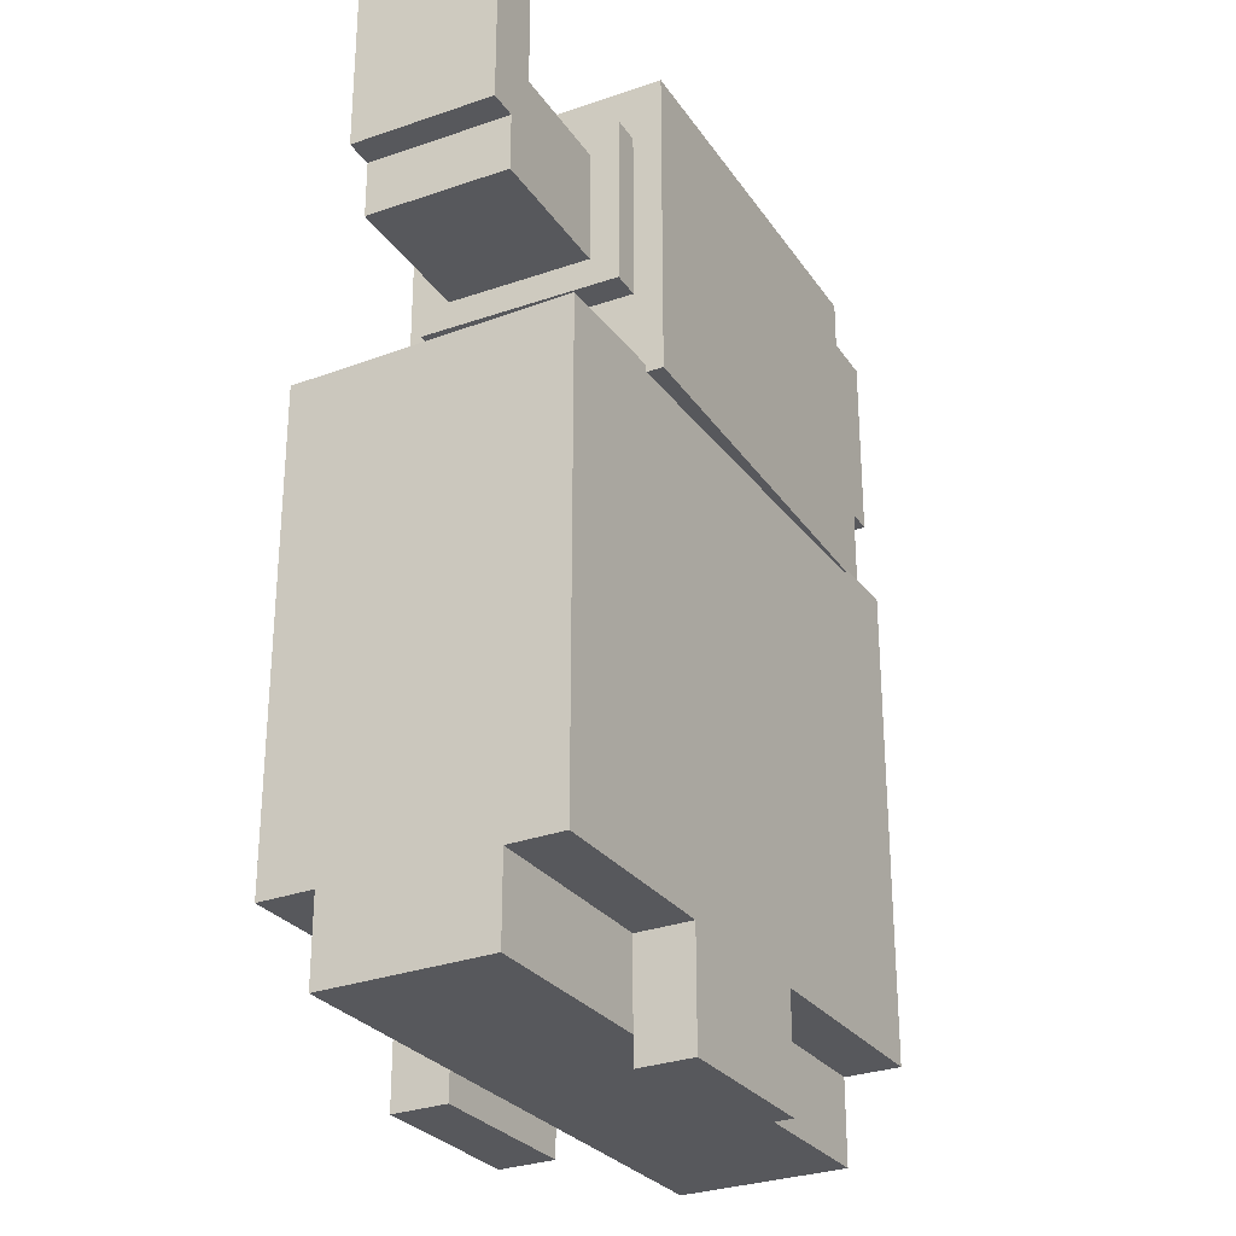
<metadata>
{"format":"obj","ext":"obj","renderer":"f3d","projection":"perspective","resolution":1024,"background":"white","views":[{"elev":-28.7,"azim":-61.4,"up":"+Y"}]}
</metadata>
<code>
o pekka_cuerpo.002
v -0.3546 -0.7607 -0.5321
v 0.2453 -1.161 -0.5249
v -0.3546 -1.161 -0.5321
v 0.2453 -0.7607 -0.5249
v -0.9546 0.03925 -0.5392
v -1.055 -0.7607 -0.5404
v 1.045 -0.7607 -0.5154
v -0.2546 0.03925 -0.5309
v 0.2453 0.03925 -0.5249
v 0.9453 0.03925 -0.5166
v -0.9546 0.2393 -0.5392
v -0.7546 0.2393 -0.5369
v -0.4546 0.2393 -0.5333
v -0.2546 0.2393 -0.5309
v 0.2453 0.2393 -0.5249
v 0.4453 0.2393 -0.5225
v 0.7453 0.2393 -0.519
v 0.9453 0.2393 -0.5166
v -0.7546 0.4393 -0.5369
v -0.4546 0.4393 -0.5333
v -0.2546 0.4393 -0.5309
v 0.2453 0.4393 -0.5249
v 0.4453 0.4393 -0.5225
v 0.7453 0.4393 -0.519
v -1.055 0.9393 -0.5404
v 1.045 0.9393 -0.5154
v -1.057 -0.9607 -0.3404
v -0.357 -1.061 -0.3321
v -1.057 -1.061 -0.3404
v -0.357 -0.9607 -0.3321
v 0.2429 -0.9607 -0.3249
v 1.043 -1.061 -0.3154
v 0.2429 -1.061 -0.3249
v 1.043 -0.9607 -0.3154
v -1.057 -0.8607 -0.3404
v -0.357 -0.8607 -0.3321
v 0.2429 -0.8607 -0.3249
v 1.043 -0.8607 -0.3154
v -1.057 -0.7607 -0.3404
v -0.357 -0.7607 -0.3321
v 0.2429 -0.7607 -0.3249
v 1.043 -0.7607 -0.3154
v -0.3642 -1.061 0.2679
v 0.2358 -1.161 0.275
v -0.3642 -1.161 0.2679
v 0.2358 -1.061 0.275
v -0.357 -1.161 -0.3321
v 0.2429 -1.161 -0.3249
v -0.357 -1.061 -0.3321
v 0.2429 -1.061 -0.3249
v -1.064 -1.061 0.2595
v -0.3642 -1.061 0.2679
v -1.064 -0.9607 0.2595
v -0.3642 -0.9607 0.2679
v 0.2358 -1.061 0.275
v 1.036 -1.061 0.2846
v 0.2358 -0.9607 0.275
v 1.036 -0.9607 0.2846
v -1.064 -0.8607 0.2595
v -0.3642 -0.8607 0.2679
v 0.2358 -0.8607 0.275
v 1.036 -0.8607 0.2846
v -1.064 -0.7607 0.2595
v -0.3642 -0.7607 0.2679
v 0.2358 -0.7607 0.275
v 1.036 -0.7607 0.2846
v -0.3666 -1.161 0.4678
v 0.2334 -1.161 0.475
v -0.3666 -0.7607 0.4678
v 0.2334 -0.7607 0.475
v -1.067 -0.7607 0.4595
v -1.067 0.9393 0.4595
v 1.033 -0.7607 0.4845
v 1.033 0.9393 0.4845
v -1.057 -0.7607 -0.3404
v -1.055 0.9393 -0.5404
v -1.055 -0.7607 -0.5404
v -1.064 -1.061 0.2595
v -1.057 -0.9607 -0.3404
v -1.057 -1.061 -0.3404
v -1.064 -0.9607 0.2595
v -1.057 -0.8607 -0.3404
v -1.064 -0.8607 0.2595
v -1.064 -0.7607 0.2595
v -1.067 -0.7607 0.4595
v -1.067 0.9393 0.4595
v -0.357 -1.161 -0.3321
v -0.3546 -0.7607 -0.5321
v -0.3546 -1.161 -0.5321
v -0.357 -1.061 -0.3321
v -0.357 -0.9607 -0.3321
v -0.357 -0.8607 -0.3321
v -0.357 -0.7607 -0.3321
v -0.3666 -1.161 0.4678
v -0.3642 -1.061 0.2679
v -0.3642 -1.161 0.2679
v -0.3642 -0.7607 0.2679
v -0.3642 -0.8607 0.2679
v -0.3642 -0.9607 0.2679
v -0.3666 -0.7607 0.4678
v 0.2453 -1.161 -0.5249
v 0.2453 -0.7607 -0.5249
v 0.2429 -1.161 -0.3249
v 0.2429 -1.061 -0.3249
v 0.2429 -0.9607 -0.3249
v 0.2429 -0.8607 -0.3249
v 0.2429 -0.7607 -0.3249
v 0.2358 -1.161 0.275
v 0.2358 -1.061 0.275
v 0.2334 -1.161 0.475
v 0.2358 -0.8607 0.275
v 0.2358 -0.7607 0.275
v 0.2358 -0.9607 0.275
v 0.2334 -0.7607 0.475
v 1.045 -0.7607 -0.5154
v 1.045 0.9393 -0.5154
v 1.043 -0.7607 -0.3154
v 1.043 -1.061 -0.3154
v 1.043 -0.9607 -0.3154
v 1.036 -1.061 0.2846
v 1.043 -0.8607 -0.3154
v 1.036 -0.9607 0.2846
v 1.036 -0.8607 0.2846
v 1.036 -0.7607 0.2846
v 1.033 -0.7607 0.4845
v 1.033 0.9393 0.4845
v 0.2453 -1.161 -0.5249
v -0.357 -1.161 -0.3321
v -0.3546 -1.161 -0.5321
v 0.2429 -1.161 -0.3249
v 0.2358 -1.161 0.275
v -0.3666 -1.161 0.4678
v -0.3642 -1.161 0.2679
v 0.2334 -1.161 0.475
v -0.357 -1.061 -0.3321
v -1.064 -1.061 0.2595
v -1.057 -1.061 -0.3404
v -0.3642 -1.061 0.2679
v 0.2429 -1.061 -0.3249
v 0.2358 -1.061 0.275
v 1.043 -1.061 -0.3154
v 1.036 -1.061 0.2846
v -0.3546 -0.7607 -0.5321
v -1.057 -0.7607 -0.3404
v -1.055 -0.7607 -0.5404
v -0.357 -0.7607 -0.3321
v -0.3642 -0.7607 0.2679
v -1.067 -0.7607 0.4595
v -1.064 -0.7607 0.2595
v -0.3666 -0.7607 0.4678
v 1.045 -0.7607 -0.5154
v 0.2429 -0.7607 -0.3249
v 0.2453 -0.7607 -0.5249
v 1.043 -0.7607 -0.3154
v 1.036 -0.7607 0.2846
v 0.2334 -0.7607 0.475
v 0.2358 -0.7607 0.275
v 1.033 -0.7607 0.4845
v -1.055 0.9393 -0.5404
v -1.067 0.9393 0.4595
v 1.045 0.9393 -0.5154
v 1.033 0.9393 0.4845
f 1 2 3
f 4 2 1
f 5 1 6
f 5 7 4
f 5 4 1
f 8 7 5
f 9 7 8
f 10 7 9
f 11 5 6
f 11 8 5
f 12 8 11
f 13 8 12
f 14 9 8
f 14 8 13
f 15 10 9
f 15 9 14
f 16 10 15
f 17 10 16
f 18 7 10
f 18 10 17
f 19 13 12
f 19 12 11
f 20 14 13
f 20 13 19
f 21 15 14
f 21 14 20
f 22 16 15
f 22 15 21
f 23 17 16
f 23 16 22
f 24 18 17
f 24 17 23
f 25 22 21
f 25 19 11
f 25 24 23
f 25 21 20
f 25 20 19
f 25 23 22
f 25 11 6
f 26 18 24
f 26 24 25
f 26 7 18
f 27 28 29
f 30 28 27
f 31 32 33
f 34 32 31
f 35 30 27
f 36 30 35
f 37 34 31
f 38 34 37
f 39 36 35
f 40 36 39
f 41 38 37
f 42 38 41
f 43 44 45
f 46 44 43
f 47 48 49
f 49 48 50
f 51 52 53
f 53 52 54
f 55 56 57
f 57 56 58
f 53 54 59
f 59 54 60
f 57 58 61
f 61 58 62
f 59 60 63
f 63 60 64
f 61 62 65
f 65 62 66
f 67 68 69
f 69 68 70
f 71 69 72
f 70 73 72
f 69 70 72
f 72 73 74
f 75 76 77
f 78 79 80
f 81 82 79
f 81 79 78
f 83 75 82
f 83 82 81
f 84 76 75
f 84 75 83
f 85 76 84
f 86 76 85
f 87 88 89
f 90 88 87
f 91 88 90
f 92 88 91
f 93 88 92
f 94 95 96
f 94 97 98
f 94 98 99
f 94 99 95
f 100 97 94
f 101 102 103
f 103 102 104
f 104 102 105
f 105 102 106
f 106 102 107
f 108 109 110
f 111 112 110
f 113 111 110
f 109 113 110
f 110 112 114
f 115 116 117
f 118 119 120
f 119 121 122
f 120 119 122
f 121 117 123
f 122 121 123
f 117 116 124
f 123 117 124
f 124 116 125
f 125 116 126
f 127 128 129
f 130 128 127
f 131 132 133
f 134 132 131
f 135 136 137
f 138 136 135
f 139 138 135
f 140 138 139
f 141 140 139
f 142 140 141
f 143 144 145
f 146 144 143
f 147 148 149
f 150 148 147
f 151 152 153
f 154 152 151
f 155 156 157
f 158 156 155
f 159 160 161
f 161 160 162
o pekka_cabeza.001
v 1.45 2.215 -0.2264
v 1.461 1.515 0.2734
v 1.45 1.515 -0.2264
v 1.461 2.215 0.2734
v 1.35 1.515 -0.2241
v 1.361 1.215 0.2758
v 1.35 1.215 -0.2241
v 1.361 1.515 0.2758
v 0.8429 1.115 -0.5123
v 0.8452 0.9151 -0.4123
v 0.8429 0.9151 -0.5123
v 0.8452 1.115 -0.4123
v 0.8499 1.215 -0.2124
v 0.864 1.115 0.3874
v 0.8476 1.115 -0.3124
v 0.8616 1.215 0.2875
v 0.8499 1.715 -0.2124
v 0.8616 1.715 0.2875
v 0.8476 1.815 -0.3124
v 0.864 1.815 0.3874
v 0.7453 1.115 -0.41
v 0.7663 0.9151 0.4898
v 0.7453 0.9151 -0.41
v 0.7476 1.115 -0.31
v 0.764 1.115 0.3898
v 0.7429 1.215 -0.51
v 0.7429 1.115 -0.51
v 0.7453 1.215 -0.41
v 0.7476 1.815 -0.31
v 0.764 1.815 0.3898
v 0.7453 2.015 -0.41
v 0.7663 2.015 0.4898
v 0.643 1.315 -0.5076
v 0.6453 1.215 -0.4077
v 0.643 1.215 -0.5076
v 0.6453 1.315 -0.4077
v 0.443 1.915 -0.5029
v 0.4453 1.615 -0.403
v 0.443 1.615 -0.5029
v 0.4453 1.915 -0.403
v 0.343 1.615 -0.5006
v 0.3454 1.515 -0.4006
v 0.343 1.515 -0.5006
v 0.3454 1.615 -0.4006
v 0.2431 1.515 -0.4983
v 0.2454 1.415 -0.3983
v 0.2431 1.415 -0.4983
v 0.2454 1.515 -0.3983
v 0.1431 1.315 -0.4959
v 0.1454 1.215 -0.3959
v 0.1431 1.215 -0.4959
v 0.1454 1.315 -0.3959
v 0.1431 1.415 -0.4959
v 0.1454 1.415 -0.3959
v -0.05686 1.515 -0.4912
v -0.05451 1.415 -0.3913
v -0.05686 1.415 -0.4912
v -0.05451 1.515 -0.3913
v -0.1568 1.615 -0.4889
v -0.1545 1.515 -0.3889
v -0.1568 1.515 -0.4889
v -0.1545 1.615 -0.3889
v -0.2568 1.815 -0.4866
v -0.2545 1.615 -0.3866
v -0.2568 1.615 -0.4866
v -0.2545 1.815 -0.3866
v -1.15 2.215 -0.1656
v -1.138 1.715 0.3343
v -1.15 1.715 -0.1656
v -1.138 2.215 0.3343
v 1.25 1.715 -0.2218
v 1.262 1.715 0.2781
v 1.25 2.215 -0.2218
v 1.262 2.215 0.2781
v 0.343 1.215 -0.5006
v 0.3454 1.215 -0.4006
v 0.343 1.315 -0.5006
v 0.3454 1.315 -0.4006
v 0.343 1.615 -0.5006
v 0.3454 1.615 -0.4006
v 0.343 1.815 -0.5006
v 0.3454 1.815 -0.4006
v 0.2431 1.515 -0.4983
v 0.2454 1.515 -0.3983
v 0.2431 1.615 -0.4983
v 0.2454 1.615 -0.3983
v 0.1431 1.415 -0.4959
v 0.1454 1.415 -0.3959
v 0.1431 1.515 -0.4959
v 0.1454 1.515 -0.3959
v -0.05686 1.315 -0.4912
v -0.05451 1.315 -0.3913
v -0.05686 1.415 -0.4912
v -0.05451 1.415 -0.3913
v -0.1568 1.415 -0.4889
v -0.1545 1.415 -0.3889
v -0.1568 1.515 -0.4889
v -0.1545 1.515 -0.3889
v -0.2568 1.515 -0.4866
v -0.2545 1.515 -0.3866
v -0.2568 1.615 -0.4866
v -0.2545 1.615 -0.3866
v -0.3568 1.615 -0.4842
v -0.3544 1.615 -0.3842
v -0.3568 1.915 -0.4842
v -0.3544 1.915 -0.3842
v -0.5567 1.215 -0.4795
v -0.5544 1.215 -0.3796
v -0.5567 1.315 -0.4795
v -0.5544 1.315 -0.3796
v -0.6543 0.9151 -0.3772
v -0.6333 0.9151 0.5225
v -0.6543 1.115 -0.3772
v -0.6567 1.115 -0.4772
v -0.6567 1.215 -0.4772
v -0.6543 1.215 -0.3772
v -0.652 1.215 -0.2772
v -0.6356 1.215 0.4226
v -0.652 1.815 -0.2772
v -0.6356 1.815 0.4226
v -0.6543 2.015 -0.3772
v -0.6333 2.015 0.5225
v -0.7567 0.9151 -0.4749
v -0.7543 0.9151 -0.3749
v -0.7567 1.115 -0.4749
v -0.7543 1.115 -0.3749
v -0.752 1.215 -0.2749
v -0.7356 1.215 0.4249
v -0.7496 1.315 -0.1749
v -0.7379 1.315 0.3249
v -0.7496 1.715 -0.1749
v -0.7379 1.715 0.3249
v -0.752 1.815 -0.2749
v -0.7356 1.815 0.4249
v -1.25 1.315 -0.1632
v -1.238 1.315 0.3366
v -1.25 1.515 -0.1632
v -1.238 1.515 0.3366
v -1.349 1.515 -0.1609
v -1.338 1.515 0.339
v -1.349 2.215 -0.1609
v -1.338 2.215 0.339
v 0.7429 1.115 -0.51
v 0.8429 1.115 -0.5123
v 0.8429 0.9151 -0.5123
v 0.643 1.215 -0.5076
v 0.7429 1.215 -0.51
v 0.343 1.215 -0.5006
v 0.643 1.315 -0.5076
v 0.343 1.315 -0.5006
v 0.343 1.615 -0.5006
v 0.443 1.915 -0.5029
v 0.443 1.615 -0.5029
v 0.343 1.815 -0.5006
v 0.2431 1.515 -0.4983
v 0.343 1.515 -0.5006
v 0.2431 1.615 -0.4983
v 0.1431 1.215 -0.4959
v 0.1431 1.415 -0.4959
v 0.2431 1.415 -0.4983
v 0.1431 1.515 -0.4959
v -0.05686 1.315 -0.4912
v 0.1431 1.315 -0.4959
v -0.05686 1.415 -0.4912
v -0.1568 1.415 -0.4889
v -0.05686 1.515 -0.4912
v -0.1568 1.515 -0.4889
v -0.2568 1.515 -0.4866
v -0.1568 1.615 -0.4889
v -0.2568 1.615 -0.4866
v -0.2568 1.815 -0.4866
v -0.3568 1.615 -0.4842
v -0.3568 1.915 -0.4842
v -0.5567 1.215 -0.4795
v -0.5567 1.315 -0.4795
v -0.6567 1.115 -0.4772
v -0.6567 1.215 -0.4772
v -0.7567 0.9151 -0.4749
v -0.7567 1.115 -0.4749
v 0.6453 1.215 -0.4077
v 0.7453 2.015 -0.41
v 0.7453 1.215 -0.41
v 0.6453 1.315 -0.4077
v 0.4453 1.615 -0.403
v 0.4453 1.915 -0.403
v 0.3454 1.315 -0.4006
v 0.3454 1.515 -0.4006
v 0.3454 1.615 -0.4006
v 0.2454 1.415 -0.3983
v 0.3454 1.215 -0.4006
v 0.2454 1.515 -0.3983
v 0.2454 1.615 -0.3983
v 0.3454 1.815 -0.4006
v 0.1454 1.215 -0.3959
v 0.1454 1.315 -0.3959
v 0.1454 1.415 -0.3959
v 0.1454 1.515 -0.3959
v -0.05451 1.415 -0.3913
v -0.05451 1.515 -0.3913
v -0.1545 1.415 -0.3889
v -0.05451 1.315 -0.3913
v -0.1545 1.515 -0.3889
v -0.1545 1.615 -0.3889
v -0.2545 1.515 -0.3866
v -0.2545 1.615 -0.3866
v -0.2545 1.815 -0.3866
v -0.3544 1.615 -0.3842
v -0.3544 1.915 -0.3842
v -0.5544 1.315 -0.3796
v -0.6543 1.215 -0.3772
v -0.5544 1.215 -0.3796
v -0.6543 2.015 -0.3772
v 0.7476 1.115 -0.31
v 0.8476 1.815 -0.3124
v 0.8476 1.115 -0.3124
v 0.7476 1.815 -0.31
v -0.752 1.215 -0.2749
v -0.652 1.815 -0.2772
v -0.652 1.215 -0.2772
v -0.752 1.815 -0.2749
v 1.35 1.515 -0.2241
v 1.45 2.215 -0.2264
v 1.45 1.515 -0.2264
v 1.25 1.715 -0.2218
v 1.35 1.215 -0.2241
v 1.25 2.215 -0.2218
v 0.8499 1.215 -0.2124
v 0.8499 1.715 -0.2124
v -1.15 1.715 -0.1656
v -0.7496 1.715 -0.1749
v -0.7496 1.315 -0.1749
v -1.25 1.315 -0.1632
v -1.15 2.215 -0.1656
v -1.25 1.515 -0.1632
v -1.349 1.515 -0.1609
v -1.349 2.215 -0.1609
v 0.8452 0.9151 -0.4123
v 0.8452 1.115 -0.4123
v 0.7453 0.9151 -0.41
v 0.7453 1.115 -0.41
v -0.6543 0.9151 -0.3772
v -0.6543 1.115 -0.3772
v -0.7543 0.9151 -0.3749
v -0.7543 1.115 -0.3749
v 1.461 1.515 0.2734
v 1.461 2.215 0.2734
v 1.361 1.515 0.2758
v 1.262 1.715 0.2781
v 1.361 1.215 0.2758
v 1.262 2.215 0.2781
v 0.8616 1.215 0.2875
v 0.8616 1.715 0.2875
v -0.7379 1.315 0.3249
v -0.7379 1.715 0.3249
v -1.138 1.715 0.3343
v -1.238 1.315 0.3366
v -1.138 2.215 0.3343
v -1.238 1.515 0.3366
v -1.338 1.515 0.339
v -1.338 2.215 0.339
v 0.864 1.115 0.3874
v 0.864 1.815 0.3874
v 0.764 1.115 0.3898
v 0.764 1.815 0.3898
v -0.6356 1.215 0.4226
v -0.6356 1.815 0.4226
v -0.7356 1.215 0.4249
v -0.7356 1.815 0.4249
v 0.7663 0.9151 0.4898
v 0.7663 2.015 0.4898
v -0.6333 0.9151 0.5225
v -0.6333 2.015 0.5225
v 0.8452 0.9151 -0.4123
v -0.7567 0.9151 -0.4749
v 0.8429 0.9151 -0.5123
v 0.7453 0.9151 -0.41
v -0.6543 0.9151 -0.3772
v -0.7543 0.9151 -0.3749
v 0.7663 0.9151 0.4898
v -0.6333 0.9151 0.5225
v 0.864 1.115 0.3874
v 0.7476 1.115 -0.31
v 0.8476 1.115 -0.3124
v 0.764 1.115 0.3898
v 1.361 1.215 0.2758
v 0.8499 1.215 -0.2124
v 1.35 1.215 -0.2241
v 0.8616 1.215 0.2875
v -0.6356 1.215 0.4226
v -0.752 1.215 -0.2749
v -0.652 1.215 -0.2772
v -0.7356 1.215 0.4249
v -0.7379 1.315 0.3249
v -1.25 1.315 -0.1632
v -0.7496 1.315 -0.1749
v -1.238 1.315 0.3366
v 0.2454 1.415 -0.3983
v 0.1431 1.415 -0.4959
v 0.2431 1.415 -0.4983
v 0.1454 1.415 -0.3959
v -0.05451 1.415 -0.3913
v -0.1568 1.415 -0.4889
v -0.05686 1.415 -0.4912
v -0.1545 1.415 -0.3889
v 0.3454 1.515 -0.4006
v 0.2431 1.515 -0.4983
v 0.343 1.515 -0.5006
v 0.2454 1.515 -0.3983
v -0.1545 1.515 -0.3889
v -0.2568 1.515 -0.4866
v -0.1568 1.515 -0.4889
v -0.2545 1.515 -0.3866
v 1.461 1.515 0.2734
v 1.35 1.515 -0.2241
v 1.45 1.515 -0.2264
v 1.361 1.515 0.2758
v -1.238 1.515 0.3366
v -1.349 1.515 -0.1609
v -1.25 1.515 -0.1632
v -1.338 1.515 0.339
v 0.4453 1.615 -0.403
v 0.343 1.615 -0.5006
v 0.443 1.615 -0.5029
v 0.3454 1.615 -0.4006
v -0.2545 1.615 -0.3866
v -0.3568 1.615 -0.4842
v -0.2568 1.615 -0.4866
v -0.3544 1.615 -0.3842
v 0.3454 1.815 -0.4006
v -0.2568 1.815 -0.4866
v 0.343 1.815 -0.5006
v -0.2545 1.815 -0.3866
v 0.8429 1.115 -0.5123
v 0.7429 1.115 -0.51
v 0.8452 1.115 -0.4123
v 0.7453 1.115 -0.41
v -0.6567 1.115 -0.4772
v -0.7567 1.115 -0.4749
v -0.6543 1.115 -0.3772
v -0.7543 1.115 -0.3749
v 0.7429 1.215 -0.51
v 0.643 1.215 -0.5076
v 0.7453 1.215 -0.41
v 0.6453 1.215 -0.4077
v 0.343 1.215 -0.5006
v 0.1431 1.215 -0.4959
v 0.3454 1.215 -0.4006
v 0.1454 1.215 -0.3959
v -0.5567 1.215 -0.4795
v -0.6567 1.215 -0.4772
v -0.5544 1.215 -0.3796
v -0.6543 1.215 -0.3772
v 0.643 1.315 -0.5076
v 0.343 1.315 -0.5006
v 0.6453 1.315 -0.4077
v 0.3454 1.315 -0.4006
v -0.05686 1.315 -0.4912
v -0.5567 1.315 -0.4795
v -0.05451 1.315 -0.3913
v -0.5544 1.315 -0.3796
v 0.1431 1.415 -0.4959
v -0.05686 1.415 -0.4912
v 0.1454 1.415 -0.3959
v -0.05451 1.415 -0.3913
v 0.2431 1.515 -0.4983
v 0.1431 1.515 -0.4959
v 0.2454 1.515 -0.3983
v 0.1454 1.515 -0.3959
v -0.05686 1.515 -0.4912
v -0.1568 1.515 -0.4889
v -0.05451 1.515 -0.3913
v -0.1545 1.515 -0.3889
v 0.343 1.615 -0.5006
v 0.2431 1.615 -0.4983
v 0.3454 1.615 -0.4006
v 0.2454 1.615 -0.3983
v -0.1568 1.615 -0.4889
v -0.2568 1.615 -0.4866
v -0.1545 1.615 -0.3889
v -0.2545 1.615 -0.3866
v 1.25 1.715 -0.2218
v 0.8499 1.715 -0.2124
v 1.262 1.715 0.2781
v 0.8616 1.715 0.2875
v -0.7496 1.715 -0.1749
v -1.15 1.715 -0.1656
v -0.7379 1.715 0.3249
v -1.138 1.715 0.3343
v 0.8476 1.815 -0.3124
v 0.7476 1.815 -0.31
v 0.864 1.815 0.3874
v 0.764 1.815 0.3898
v -0.652 1.815 -0.2772
v -0.752 1.815 -0.2749
v -0.6356 1.815 0.4226
v -0.7356 1.815 0.4249
v 0.443 1.915 -0.5029
v -0.3568 1.915 -0.4842
v 0.4453 1.915 -0.403
v -0.3544 1.915 -0.3842
v 0.7453 2.015 -0.41
v -0.6543 2.015 -0.3772
v 0.7663 2.015 0.4898
v -0.6333 2.015 0.5225
v 1.45 2.215 -0.2264
v 1.25 2.215 -0.2218
v 1.461 2.215 0.2734
v 1.262 2.215 0.2781
v -1.15 2.215 -0.1656
v -1.349 2.215 -0.1609
v -1.138 2.215 0.3343
v -1.338 2.215 0.339
f 163 164 165
f 166 164 163
f 167 168 169
f 170 168 167
f 171 172 173
f 174 172 171
f 175 176 177
f 178 176 175
f 179 175 177
f 180 176 178
f 181 179 177
f 181 180 179
f 182 176 180
f 182 180 181
f 183 184 185
f 186 184 183
f 187 184 186
f 188 183 189
f 188 186 183
f 190 186 188
f 191 186 190
f 192 184 187
f 193 191 190
f 193 192 191
f 194 184 192
f 194 192 193
f 195 196 197
f 198 196 195
f 199 200 201
f 202 200 199
f 203 204 205
f 206 204 203
f 207 208 209
f 210 208 207
f 211 212 213
f 214 212 211
f 215 214 211
f 216 214 215
f 217 218 219
f 220 218 217
f 221 222 223
f 224 222 221
f 225 226 227
f 228 226 225
f 229 230 231
f 232 230 229
f 233 234 235
f 235 234 236
f 237 238 239
f 239 238 240
f 241 242 243
f 243 242 244
f 245 246 247
f 247 246 248
f 249 250 251
f 251 250 252
f 253 254 255
f 255 254 256
f 257 258 259
f 259 258 260
f 261 262 263
f 263 262 264
f 265 266 267
f 267 266 268
f 269 270 271
f 271 270 272
f 273 274 275
f 276 275 277
f 275 274 278
f 277 275 278
f 278 274 279
f 279 274 280
f 278 279 281
f 280 274 282
f 278 281 283
f 281 282 283
f 282 274 284
f 283 282 284
f 285 286 287
f 287 286 288
f 289 290 291
f 291 290 292
f 289 291 293
f 292 290 294
f 289 293 295
f 293 294 295
f 294 290 296
f 295 294 296
f 297 298 299
f 299 298 300
f 301 302 303
f 303 302 304
f 305 306 307
f 308 309 305
f 310 308 305
f 310 311 308
f 312 311 310
f 313 314 315
f 316 314 313
f 317 313 318
f 319 313 317
f 320 310 305
f 321 317 322
f 323 317 321
f 324 325 320
f 324 321 325
f 326 321 324
f 327 328 326
f 329 328 327
f 330 331 329
f 332 331 330
f 333 314 316
f 334 333 332
f 335 314 333
f 335 333 334
f 336 320 305
f 336 324 320
f 337 324 336
f 338 305 307
f 338 336 305
f 339 336 338
f 340 338 307
f 341 338 340
f 342 343 344
f 345 343 342
f 346 343 345
f 347 343 346
f 348 346 345
f 349 346 348
f 350 346 349
f 351 348 352
f 351 349 348
f 353 349 351
f 354 355 350
f 356 351 352
f 357 351 356
f 358 351 357
f 359 354 353
f 360 359 358
f 361 354 359
f 361 359 360
f 362 360 363
f 364 354 361
f 365 355 354
f 365 354 364
f 366 364 362
f 367 355 365
f 368 355 367
f 369 367 366
f 370 343 347
f 371 369 366
f 371 370 369
f 371 366 362
f 371 362 363
f 372 371 373
f 374 343 370
f 374 371 372
f 374 370 371
f 375 376 377
f 378 376 375
f 379 380 381
f 382 380 379
f 383 384 385
f 386 384 383
f 386 383 387
f 388 384 386
f 389 386 387
f 390 386 389
f 391 392 393
f 394 391 393
f 394 395 391
f 396 395 394
f 397 395 396
f 398 395 397
f 399 400 401
f 401 400 402
f 403 404 405
f 405 404 406
f 407 408 409
f 409 408 410
f 411 409 410
f 410 408 412
f 411 410 413
f 413 410 414
f 415 416 417
f 415 417 418
f 417 419 418
f 418 419 420
f 420 419 421
f 421 419 422
f 423 424 425
f 425 424 426
f 427 428 429
f 429 428 430
f 431 432 433
f 433 432 434
f 435 436 437
f 438 436 435
f 439 436 438
f 440 436 439
f 441 439 438
f 442 439 441
f 443 444 445
f 446 444 443
f 447 448 449
f 450 448 447
f 451 452 453
f 454 452 451
f 455 456 457
f 458 456 455
f 459 460 461
f 462 460 459
f 463 464 465
f 466 464 463
f 467 468 469
f 470 468 467
f 471 472 473
f 474 472 471
f 475 476 477
f 478 476 475
f 479 480 481
f 482 480 479
f 483 484 485
f 486 484 483
f 487 488 489
f 490 488 487
f 491 492 493
f 494 492 491
f 495 496 497
f 497 496 498
f 499 500 501
f 501 500 502
f 503 504 505
f 505 504 506
f 507 508 509
f 509 508 510
f 511 512 513
f 513 512 514
f 515 516 517
f 517 516 518
f 519 520 521
f 521 520 522
f 523 524 525
f 525 524 526
f 527 528 529
f 529 528 530
f 531 532 533
f 533 532 534
f 535 536 537
f 537 536 538
f 539 540 541
f 541 540 542
f 543 544 545
f 545 544 546
f 547 548 549
f 549 548 550
f 551 552 553
f 553 552 554
f 555 556 557
f 557 556 558
f 559 560 561
f 561 560 562
f 563 564 565
f 565 564 566
f 567 568 569
f 569 568 570
f 571 572 573
f 573 572 574

</code>
